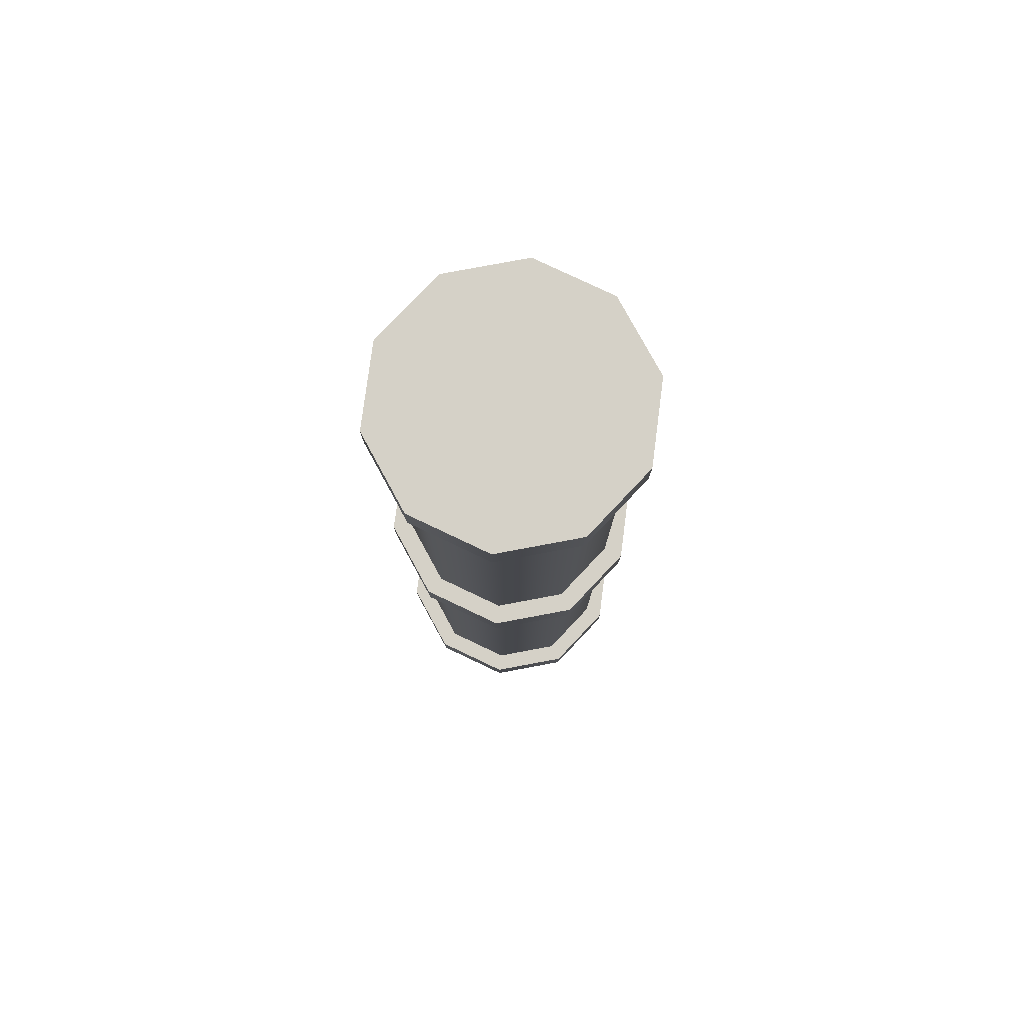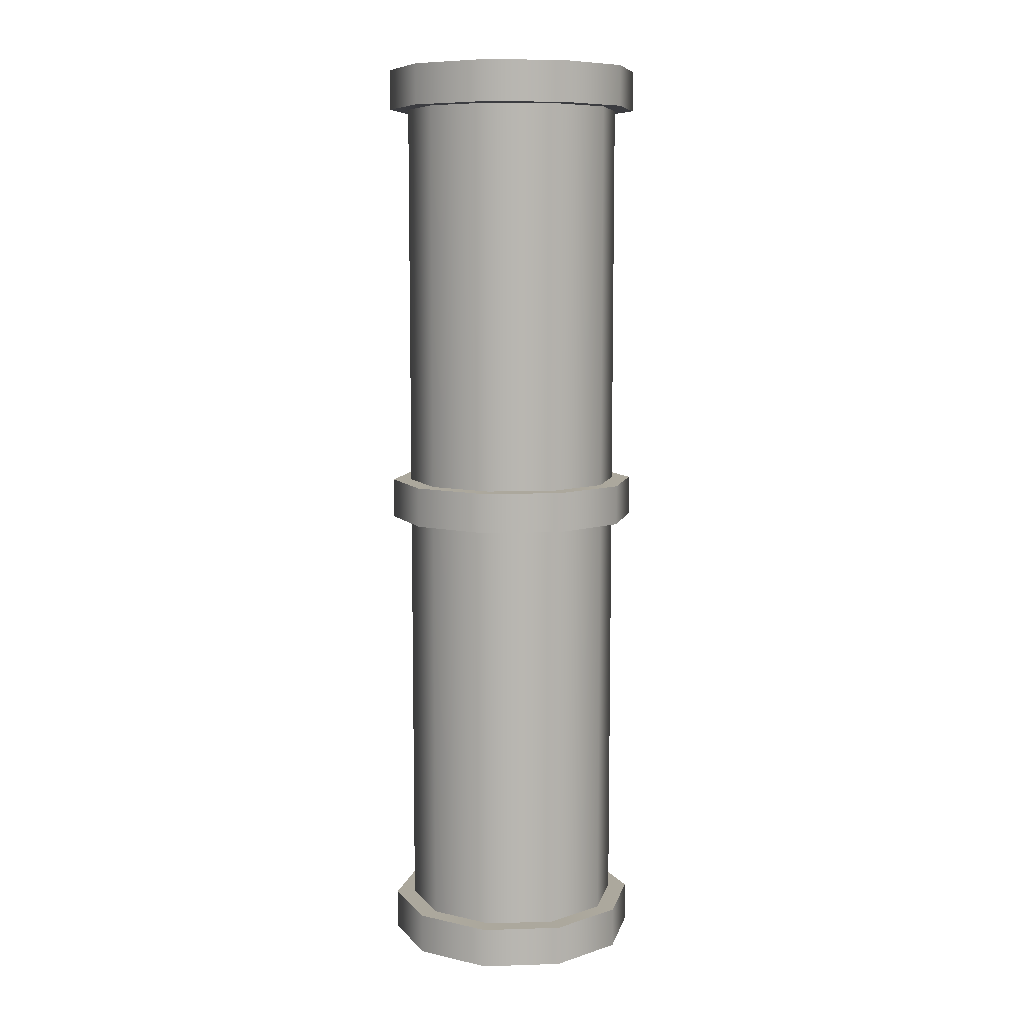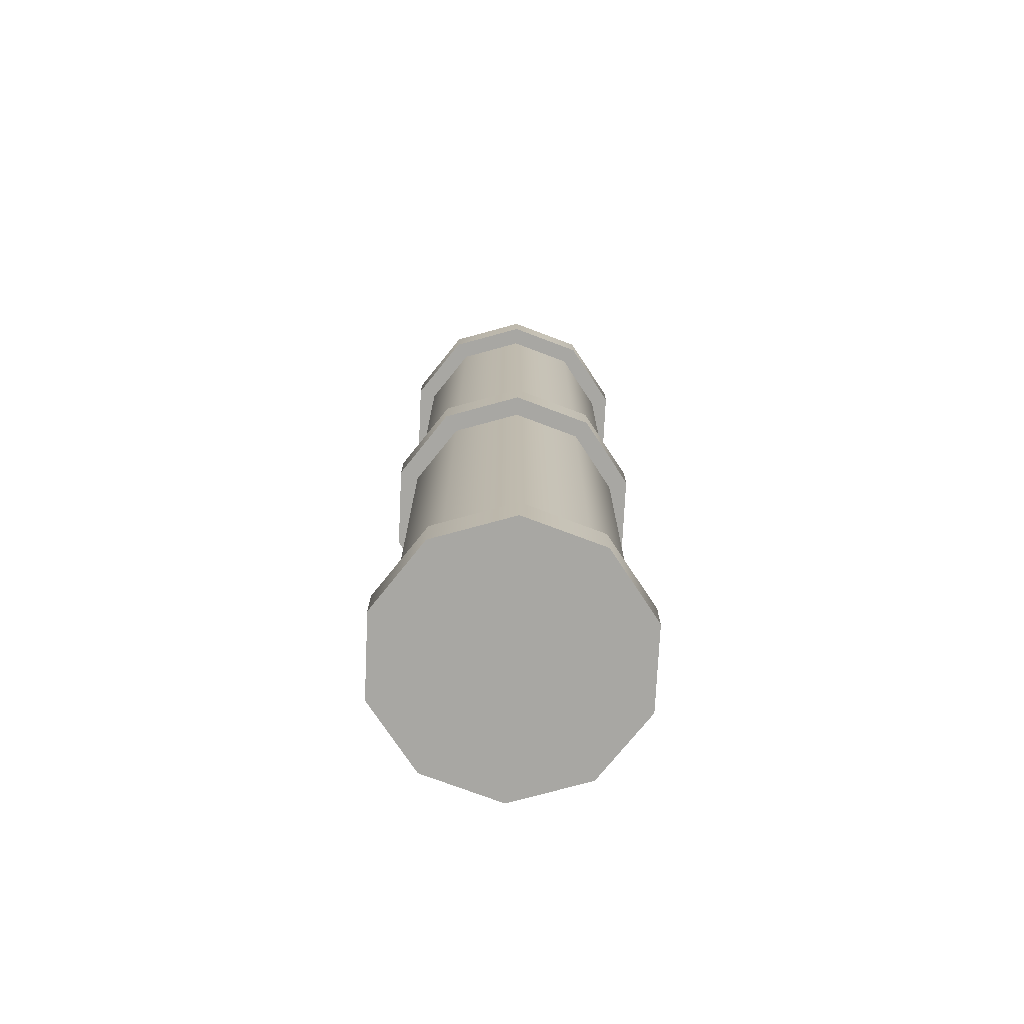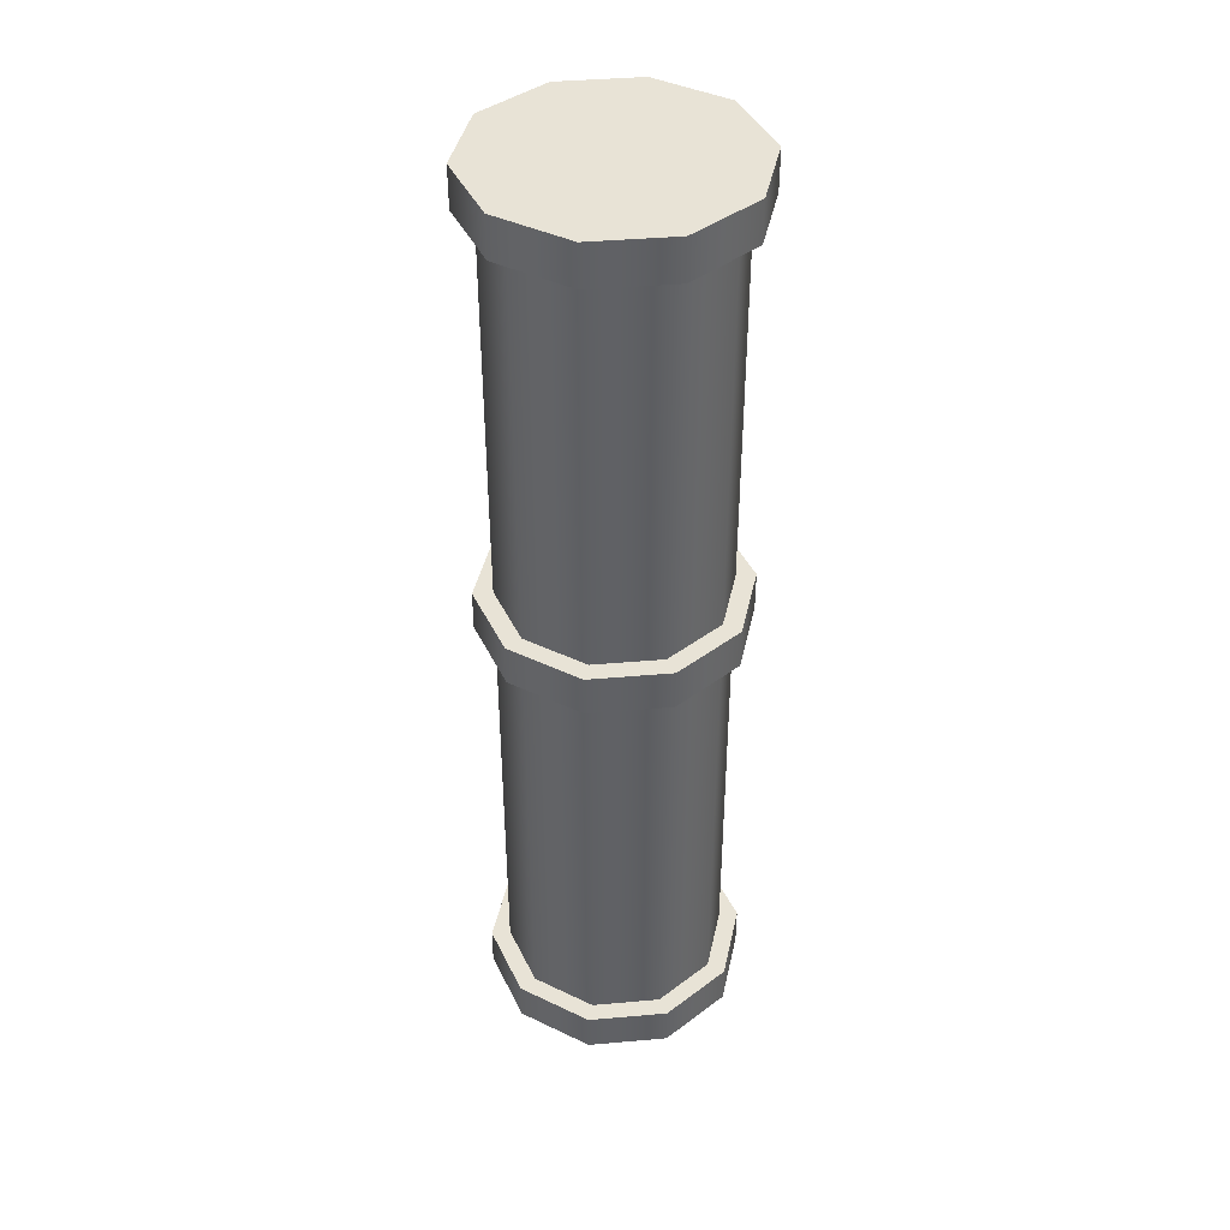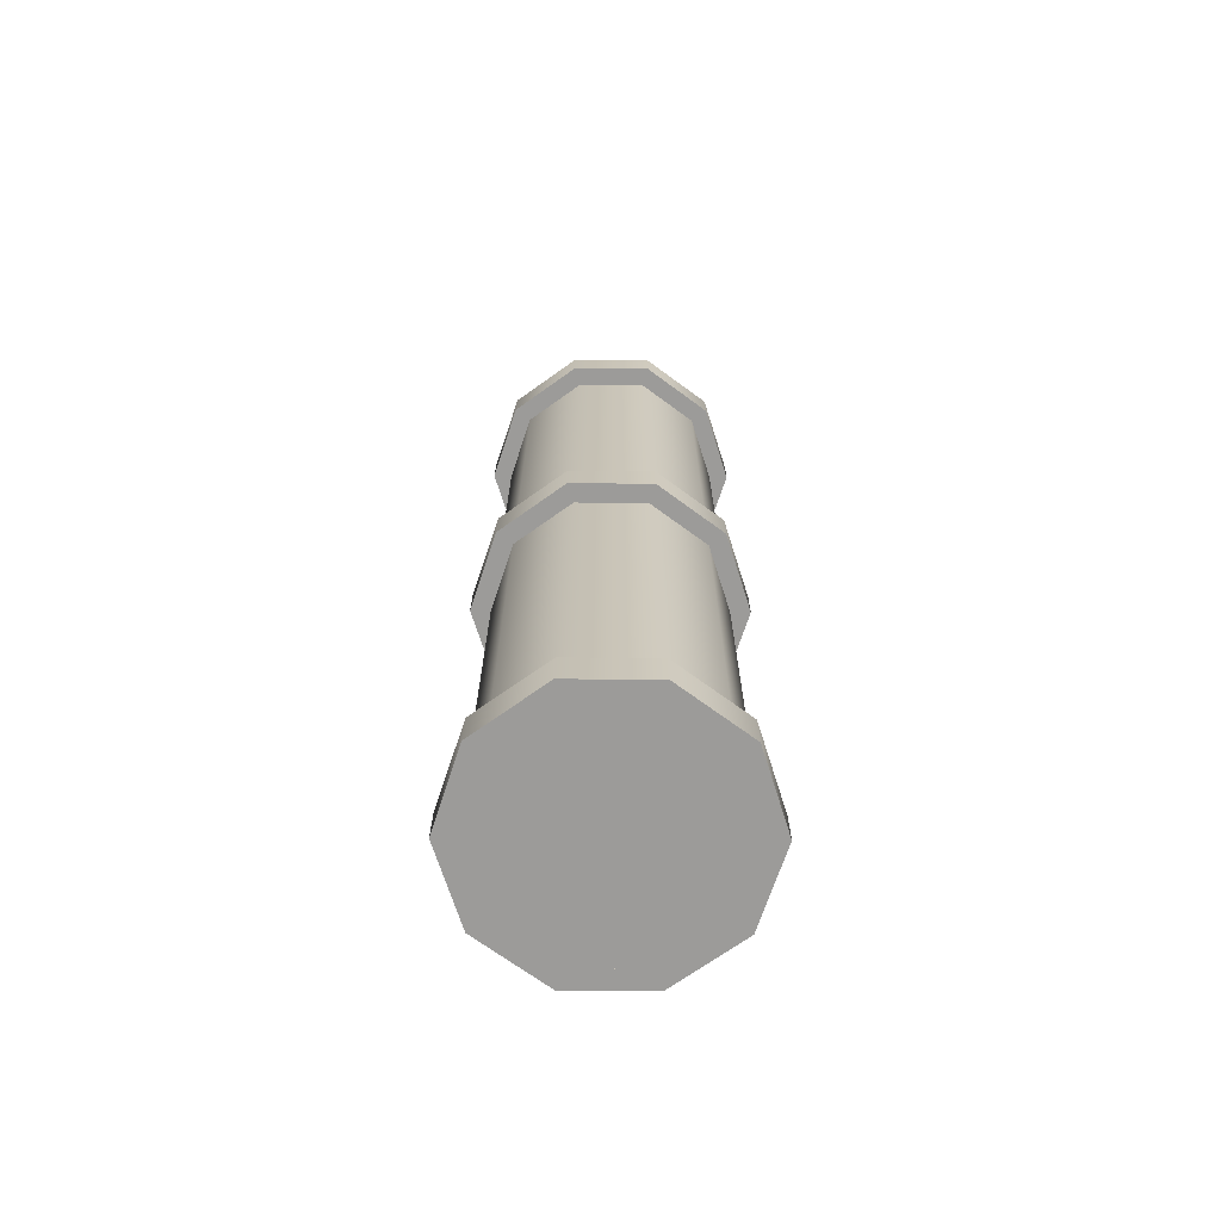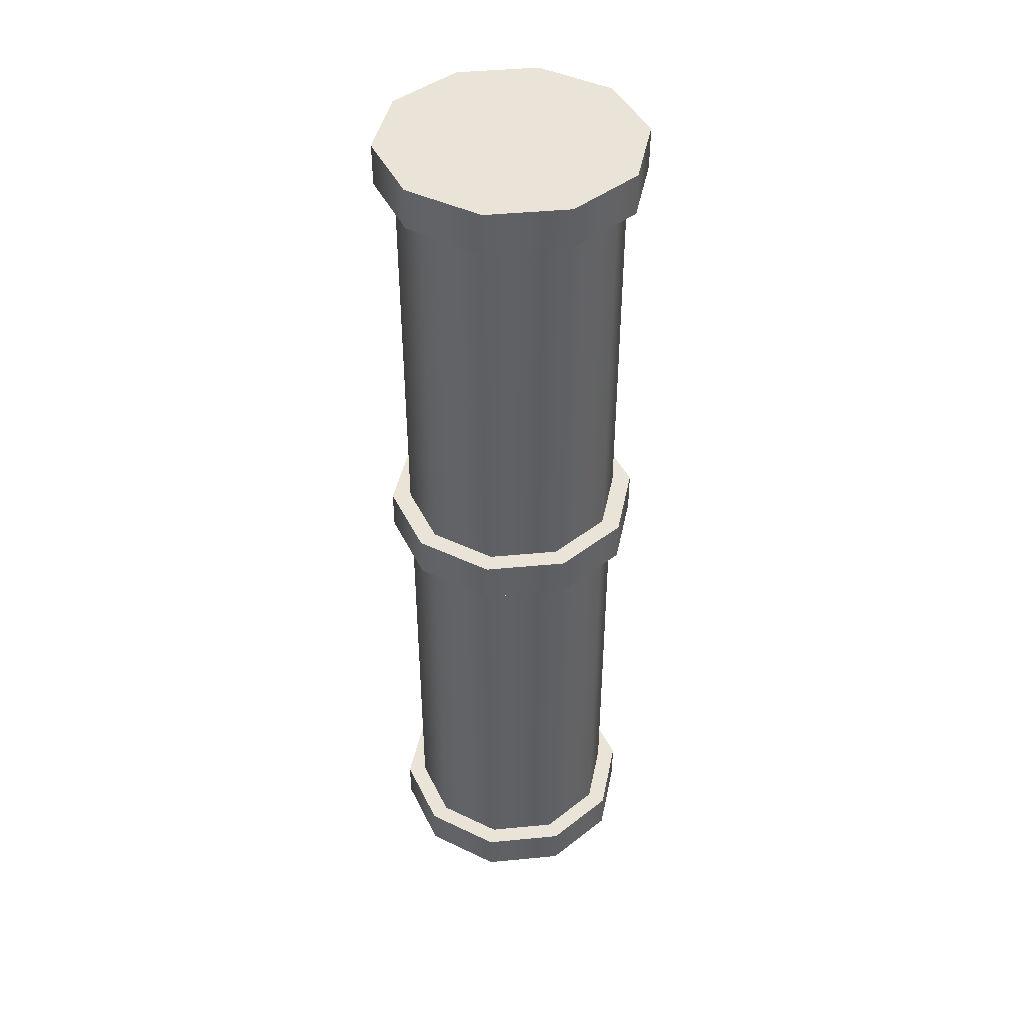
<metadata>
{"format":"obj","ext":"obj","renderer":"f3d","projection":"perspective","resolution":1024,"background":"white","views":[{"elev":78.9,"azim":61.4,"up":"+Z"},{"elev":8.6,"azim":31.2,"up":"+Z"},{"elev":-74.4,"azim":15.3,"up":"+Z"},{"elev":41.5,"azim":-6.0,"up":"+Z"},{"elev":-69.8,"azim":107.6,"up":"+Z"},{"elev":43.3,"azim":-78.5,"up":"+Z"}]}
</metadata>
<code>
g default
v 0.05663 0.1193 1.2
v 0.02163 0.1447 1.2
v -0.02163 0.1447 1.2
v -0.05663 0.1193 1.2
v -0.07 0.07814 1.2
v -0.05663 0.037 1.2
v -0.02163 0.01157 1.2
v 0.02163 0.01157 1.2
v 0.05663 0.037 1.2
v 0.07 0.07814 1.2
v 0.05663 0.1193 1.8
v 0.02163 0.1447 1.8
v -0.02163 0.1447 1.8
v -0.05663 0.1193 1.8
v -0.07 0.07814 1.8
v -0.05663 0.037 1.8
v -0.02163 0.01157 1.8
v 0.02163 0.01157 1.8
v 0.05663 0.037 1.8
v 0.07 0.07814 1.8
v 0 0.07814 1.2
v 0 0.07814 1.8
v 0.06647 0.1264 1.774
v 0.02539 0.1563 1.774
v -0.02539 0.1563 1.774
v -0.06647 0.1264 1.774
v -0.08216 0.07814 1.774
v -0.06647 0.02985 1.774
v -0.02539 -0 1.774
v 0.02539 0 1.774
v 0.06647 0.02985 1.774
v 0.08216 0.07814 1.774
v 0.06647 0.1264 1.8
v 0.02539 0.1563 1.8
v -0.02539 0.1563 1.8
v -0.06647 0.1264 1.8
v -0.08216 0.07814 1.8
v -0.06647 0.02985 1.8
v -0.02539 -0 1.8
v 0.02539 0 1.8
v 0.06647 0.02985 1.8
v 0.08216 0.07814 1.8
v 0 0.07814 1.774
v 0 0.07814 1.8
v 0.06647 0.1264 1.498
v 0.02539 0.1563 1.498
v -0.02539 0.1563 1.498
v -0.06647 0.1264 1.498
v -0.08216 0.07814 1.498
v -0.06647 0.02985 1.498
v -0.02539 -0 1.498
v 0.02539 0 1.498
v 0.06647 0.02985 1.498
v 0.08216 0.07814 1.498
v 0.06647 0.1264 1.524
v 0.02539 0.1563 1.524
v -0.02539 0.1563 1.524
v -0.06647 0.1264 1.524
v -0.08216 0.07814 1.524
v -0.06647 0.02985 1.524
v -0.02539 -0 1.524
v 0.02539 0 1.524
v 0.06647 0.02985 1.524
v 0.08216 0.07814 1.524
v 0 0.07814 1.498
v 0 0.07814 1.524
v 0.06647 0.1264 1.2
v 0.02539 0.1563 1.2
v -0.02539 0.1563 1.2
v -0.06647 0.1264 1.2
v -0.08216 0.07814 1.2
v -0.06647 0.02985 1.2
v -0.02539 -0 1.2
v 0.02539 0 1.2
v 0.06647 0.02985 1.2
v 0.08216 0.07814 1.2
v 0.06647 0.1264 1.226
v 0.02539 0.1563 1.226
v -0.02539 0.1563 1.226
v -0.06647 0.1264 1.226
v -0.08216 0.07814 1.226
v -0.06647 0.02985 1.226
v -0.02539 -0 1.226
v 0.02539 0 1.226
v 0.06647 0.02985 1.226
v 0.08216 0.07814 1.226
v 0 0.07814 1.2
v 0 0.07814 1.226
g polySurface8
f 1 2 11
f 11 2 12
f 2 3 12
f 12 3 13
f 3 4 13
f 13 4 14
f 4 5 14
f 14 5 15
f 5 6 15
f 15 6 16
f 6 7 16
f 16 7 17
f 7 8 17
f 17 8 18
f 8 9 18
f 18 9 19
f 9 10 19
f 19 10 20
f 10 1 20
f 20 1 11
f 2 1 21
f 3 2 21
f 4 3 21
f 5 4 21
f 6 5 21
f 7 6 21
f 8 7 21
f 9 8 21
f 10 9 21
f 1 10 21
f 11 12 22
f 12 13 22
f 13 14 22
f 14 15 22
f 15 16 22
f 16 17 22
f 17 18 22
f 18 19 22
f 19 20 22
f 20 11 22
f 23 24 33
f 33 24 34
f 24 25 34
f 34 25 35
f 25 26 35
f 35 26 36
f 26 27 36
f 36 27 37
f 27 28 37
f 37 28 38
f 28 29 38
f 38 29 39
f 29 30 39
f 39 30 40
f 30 31 40
f 40 31 41
f 31 32 41
f 41 32 42
f 32 23 42
f 42 23 33
f 24 23 43
f 25 24 43
f 26 25 43
f 27 26 43
f 28 27 43
f 29 28 43
f 30 29 43
f 31 30 43
f 32 31 43
f 23 32 43
f 33 34 44
f 34 35 44
f 35 36 44
f 36 37 44
f 37 38 44
f 38 39 44
f 39 40 44
f 40 41 44
f 41 42 44
f 42 33 44
f 45 46 55
f 55 46 56
f 46 47 56
f 56 47 57
f 47 48 57
f 57 48 58
f 48 49 58
f 58 49 59
f 49 50 59
f 59 50 60
f 50 51 60
f 60 51 61
f 51 52 61
f 61 52 62
f 52 53 62
f 62 53 63
f 53 54 63
f 63 54 64
f 54 45 64
f 64 45 55
f 46 45 65
f 47 46 65
f 48 47 65
f 49 48 65
f 50 49 65
f 51 50 65
f 52 51 65
f 53 52 65
f 54 53 65
f 45 54 65
f 55 56 66
f 56 57 66
f 57 58 66
f 58 59 66
f 59 60 66
f 60 61 66
f 61 62 66
f 62 63 66
f 63 64 66
f 64 55 66
f 67 68 77
f 77 68 78
f 68 69 78
f 78 69 79
f 69 70 79
f 79 70 80
f 70 71 80
f 80 71 81
f 71 72 81
f 81 72 82
f 72 73 82
f 82 73 83
f 73 74 83
f 83 74 84
f 74 75 84
f 84 75 85
f 75 76 85
f 85 76 86
f 76 67 86
f 86 67 77
f 68 67 87
f 69 68 87
f 70 69 87
f 71 70 87
f 72 71 87
f 73 72 87
f 74 73 87
f 75 74 87
f 76 75 87
f 67 76 87
f 77 78 88
f 78 79 88
f 79 80 88
f 80 81 88
f 81 82 88
f 82 83 88
f 83 84 88
f 84 85 88
f 85 86 88
f 86 77 88

</code>
